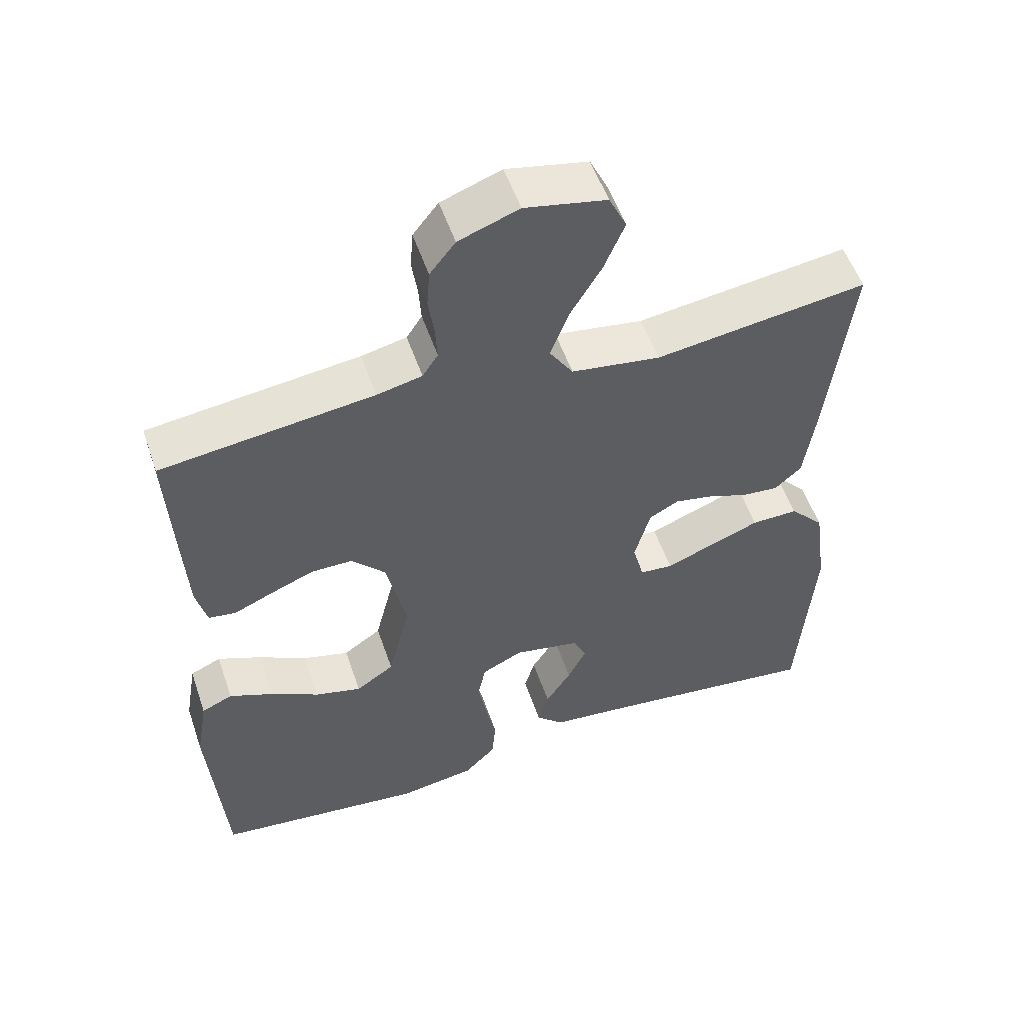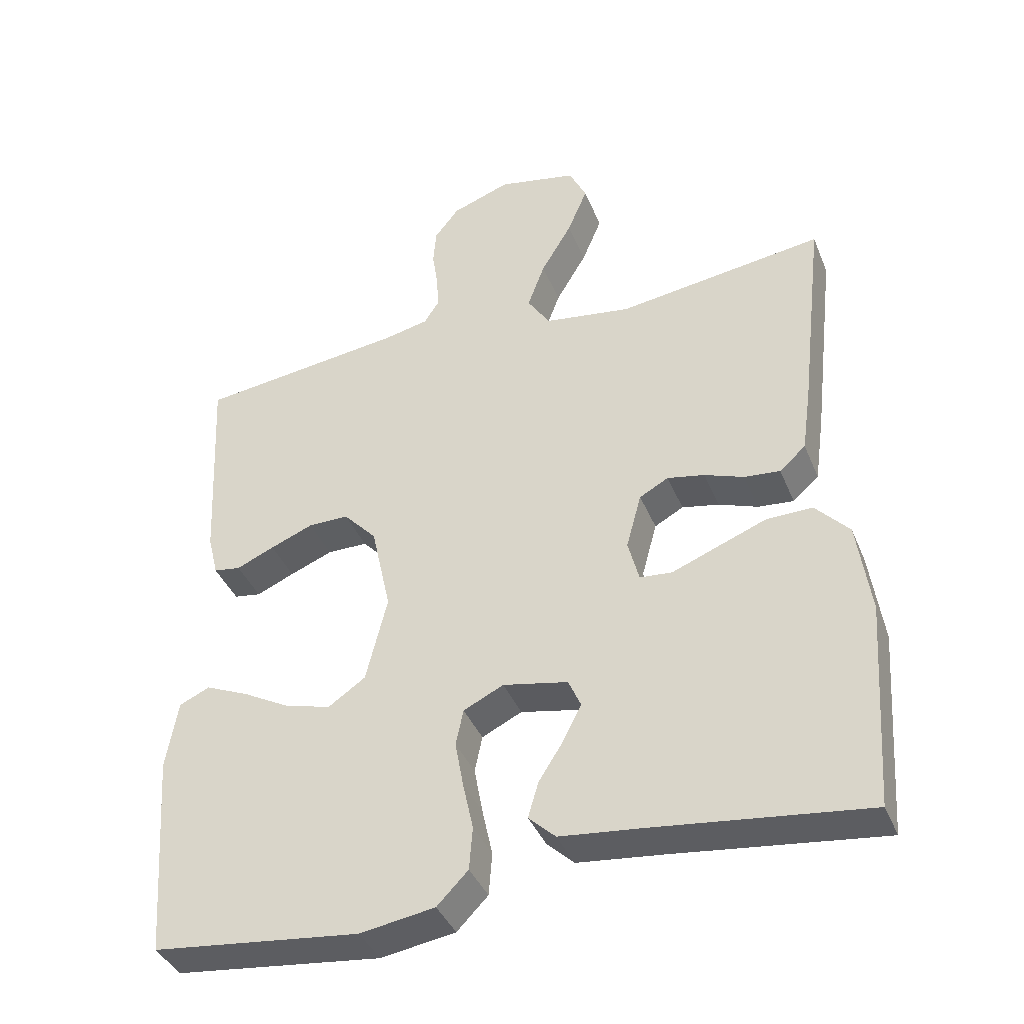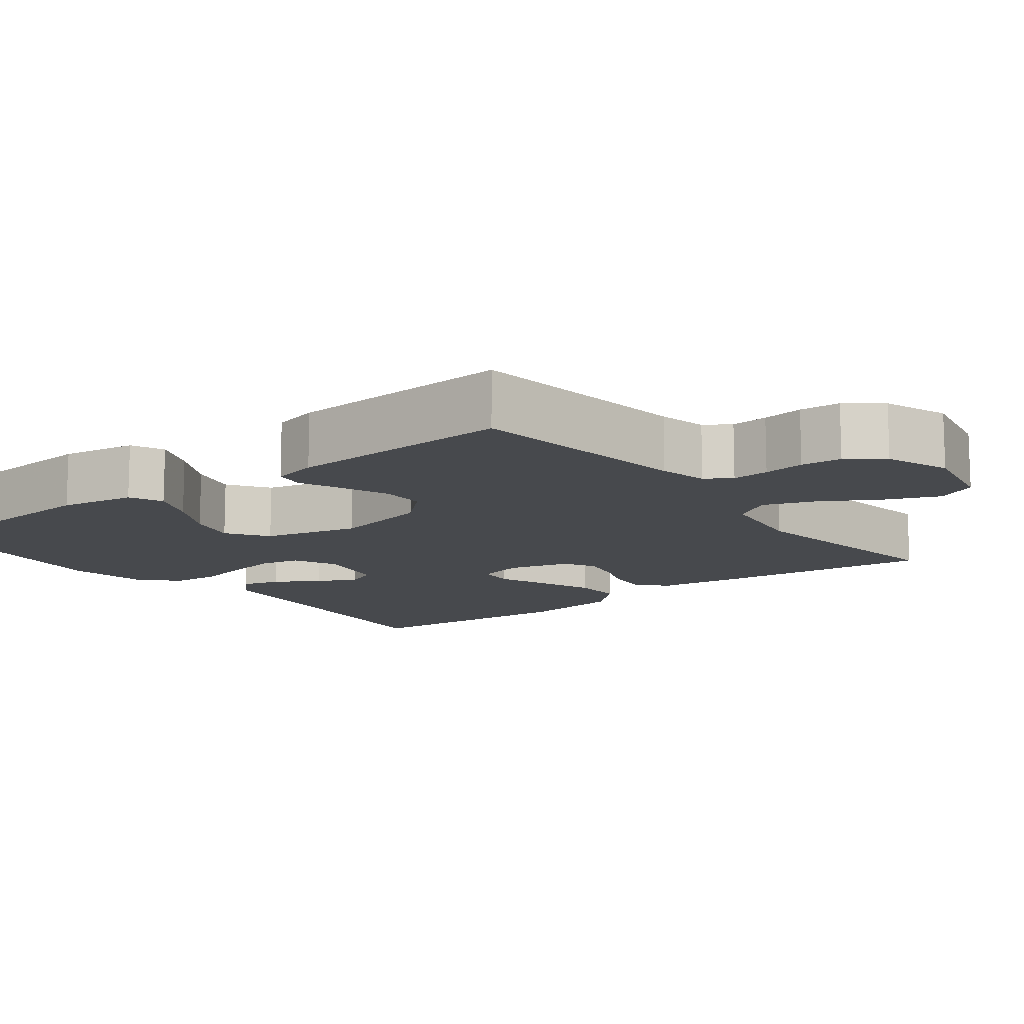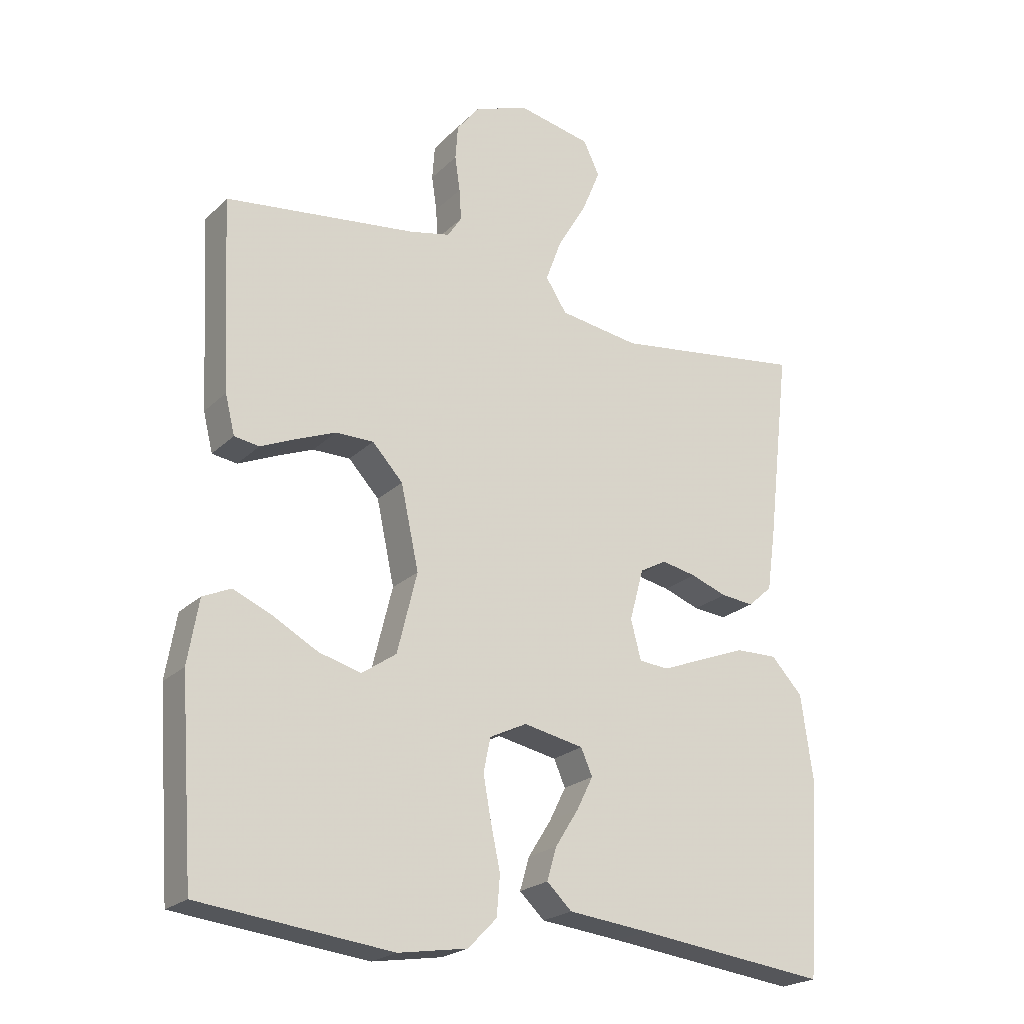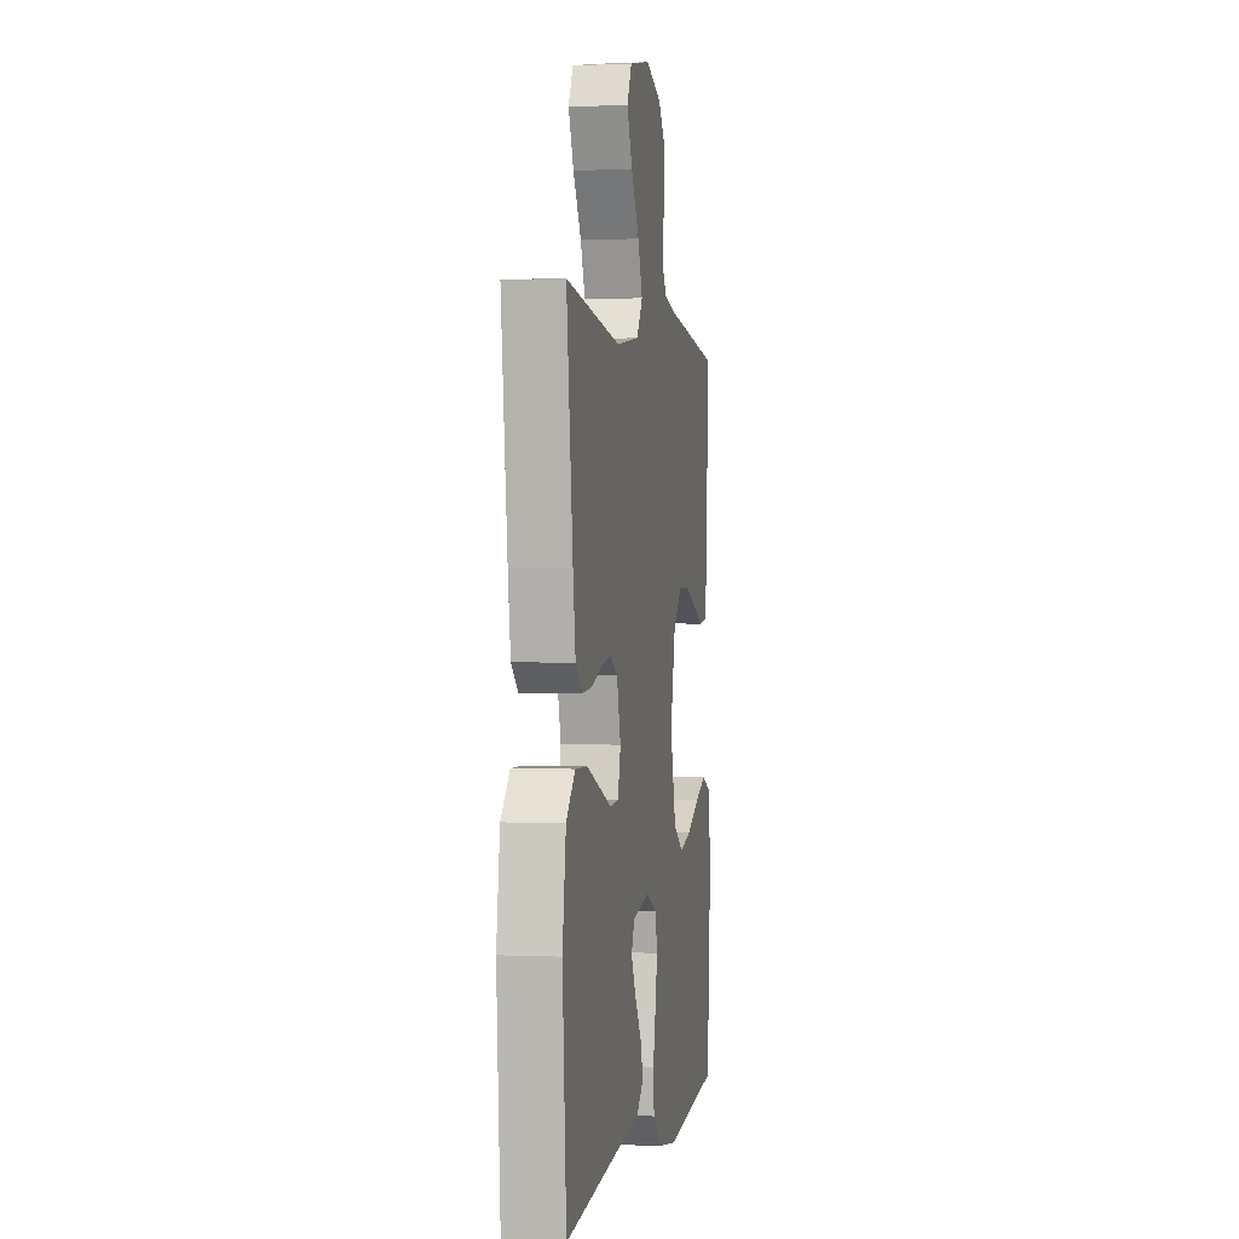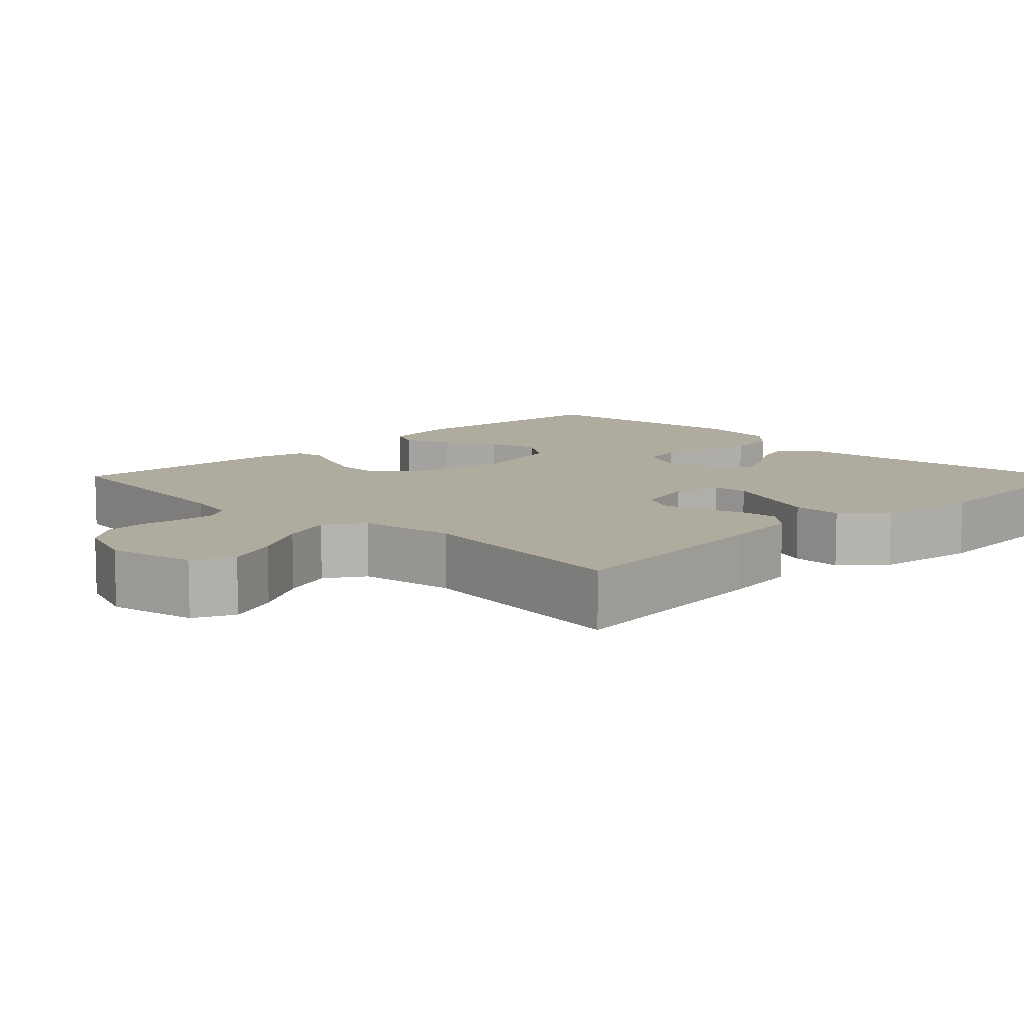
<metadata>
{"format":"obj","ext":"obj","renderer":"f3d","projection":"perspective","resolution":1024,"background":"white","views":[{"elev":54.0,"azim":-18.8,"up":"+Z"},{"elev":-39.6,"azim":21.0,"up":"+Z"},{"elev":-12.3,"azim":-52.2,"up":"+Y"},{"elev":-22.3,"azim":-32.3,"up":"+Z"},{"elev":0.5,"azim":100.3,"up":"+Z"},{"elev":9.7,"azim":45.2,"up":"+Y"}]}
</metadata>
<code>
v 0.5 0.07 0.5
v 0.465 0.07 0.2
v 0.451 0.07 0.101
v 0.413 0.07 0.067
v 0.361 0.07 0.072
v 0.304 0.07 0.093
v 0.25 0.07 0.104
v 0.208 0.07 0.081
v 0.186 0.07 0
v 0.202 0.07 -0.062
v 0.249 0.07 -0.066
v 0.315 0.07 -0.04
v 0.387 0.07 -0.012
v 0.453 0.07 -0.011
v 0.502 0.07 -0.064
v 0.521 0.07 -0.2
v 0.5 0.07 -0.5
v 0.2 0.07 -0.463
v 0.074 0.07 -0.449
v 0.035 0.07 -0.412
v 0.05 0.07 -0.361
v 0.086 0.07 -0.304
v 0.112 0.07 -0.252
v 0.094 0.07 -0.211
v 0 0.07 -0.192
v -0.058 0.07 -0.22
v -0.069 0.07 -0.273
v -0.057 0.07 -0.34
v -0.042 0.07 -0.41
v -0.047 0.07 -0.472
v -0.092 0.07 -0.518
v -0.2 0.07 -0.535
v -0.5 0.07 -0.5
v -0.522 0.07 -0.2
v -0.505 0.07 -0.1
v -0.461 0.07 -0.08
v -0.399 0.07 -0.107
v -0.33 0.07 -0.145
v -0.264 0.07 -0.163
v -0.21 0.07 -0.126
v -0.179 0.07 0
v -0.207 0.07 0.13
v -0.255 0.07 0.182
v -0.314 0.07 0.182
v -0.376 0.07 0.157
v -0.431 0.07 0.133
v -0.47 0.07 0.139
v -0.485 0.07 0.2
v -0.5 0.07 0.5
v -0.2 0.07 0.537
v -0.136 0.07 0.551
v -0.114 0.07 0.585
v -0.117 0.07 0.634
v -0.125 0.07 0.689
v -0.121 0.07 0.743
v -0.085 0.07 0.789
v 0 0.07 0.82
v 0.115 0.07 0.796
v 0.14 0.07 0.743
v 0.111 0.07 0.673
v 0.066 0.07 0.597
v 0.041 0.07 0.529
v 0.074 0.07 0.478
v 0.2 0.07 0.459
v 0.5 0 0.5
v 0.465 0 0.2
v 0.451 0 0.101
v 0.413 0 0.067
v 0.361 0 0.072
v 0.304 0 0.093
v 0.25 0 0.104
v 0.208 0 0.081
v 0.186 0 0
v 0.202 0 -0.062
v 0.249 0 -0.066
v 0.315 0 -0.04
v 0.387 0 -0.012
v 0.453 0 -0.011
v 0.502 0 -0.064
v 0.521 0 -0.2
v 0.5 0 -0.5
v 0.2 0 -0.463
v 0.074 0 -0.449
v 0.035 0 -0.412
v 0.05 0 -0.361
v 0.086 0 -0.304
v 0.112 0 -0.252
v 0.094 0 -0.211
v 0 0 -0.192
v -0.058 0 -0.22
v -0.069 0 -0.273
v -0.057 0 -0.34
v -0.042 0 -0.41
v -0.047 0 -0.472
v -0.092 0 -0.518
v -0.2 0 -0.535
v -0.5 0 -0.5
v -0.522 0 -0.2
v -0.505 0 -0.1
v -0.461 0 -0.08
v -0.399 0 -0.107
v -0.33 0 -0.145
v -0.264 0 -0.163
v -0.21 0 -0.126
v -0.179 0 0
v -0.207 0 0.13
v -0.255 0 0.182
v -0.314 0 0.182
v -0.376 0 0.157
v -0.431 0 0.133
v -0.47 0 0.139
v -0.485 0 0.2
v -0.5 0 0.5
v -0.2 0 0.537
v -0.136 0 0.551
v -0.114 0 0.585
v -0.117 0 0.634
v -0.125 0 0.689
v -0.121 0 0.743
v -0.085 0 0.789
v 0 0 0.82
v 0.115 0 0.796
v 0.14 0 0.743
v 0.111 0 0.673
v 0.066 0 0.597
v 0.041 0 0.529
v 0.074 0 0.478
v 0.2 0 0.459
f 59 60 61
f 58 59 61
f 57 58 61
f 56 57 61
f 55 56 61
f 54 55 61
f 53 54 61
f 52 53 61 62
f 51 52 62 63
f 48 49 50
f 47 48 50
f 46 47 50
f 45 46 50
f 50 51 63
f 45 50 63
f 44 45 63
f 36 37 38
f 35 36 38
f 34 35 38
f 33 34 38
f 32 33 38
f 31 32 38
f 30 31 38
f 29 30 38
f 28 29 38
f 27 28 38 39
f 26 27 39 40
f 20 21 22
f 19 20 22
f 18 19 22
f 18 22 23
f 17 18 23
f 16 17 23
f 15 16 23
f 14 15 23
f 13 14 23
f 12 13 23
f 11 12 23
f 10 11 23 24
f 4 5 6
f 3 4 6
f 2 3 6
f 1 2 6
f 64 1 6
f 64 6 7
f 43 44 63 64
f 64 7 8
f 43 64 8
f 42 43 8
f 41 42 8 9
f 41 9 10
f 40 41 10
f 26 40 10
f 25 26 10
f 10 24 25
f 125 124 123
f 125 123 122
f 125 122 121
f 125 121 120
f 125 120 119
f 125 119 118
f 125 118 117
f 126 125 117 116
f 127 126 116 115
f 114 113 112
f 114 112 111
f 114 111 110
f 114 110 109
f 127 115 114
f 127 114 109
f 127 109 108
f 102 101 100
f 102 100 99
f 102 99 98
f 102 98 97
f 102 97 96
f 102 96 95
f 102 95 94
f 102 94 93
f 102 93 92
f 103 102 92 91
f 104 103 91 90
f 86 85 84
f 86 84 83
f 86 83 82
f 87 86 82
f 87 82 81
f 87 81 80
f 87 80 79
f 87 79 78
f 87 78 77
f 87 77 76
f 87 76 75
f 88 87 75 74
f 70 69 68
f 70 68 67
f 70 67 66
f 70 66 65
f 70 65 128
f 71 70 128
f 128 127 108 107
f 72 71 128
f 72 128 107
f 72 107 106
f 73 72 106 105
f 74 73 105
f 74 105 104
f 74 104 90
f 74 90 89
f 89 88 74
f 1 65 66 2
f 2 66 67 3
f 3 67 68 4
f 4 68 69 5
f 5 69 70 6
f 6 70 71 7
f 7 71 72 8
f 8 72 73 9
f 9 73 74 10
f 10 74 75 11
f 11 75 76 12
f 12 76 77 13
f 13 77 78 14
f 14 78 79 15
f 15 79 80 16
f 16 80 81 17
f 17 81 82 18
f 18 82 83 19
f 19 83 84 20
f 20 84 85 21
f 21 85 86 22
f 22 86 87 23
f 23 87 88 24
f 24 88 89 25
f 25 89 90 26
f 26 90 91 27
f 27 91 92 28
f 28 92 93 29
f 29 93 94 30
f 30 94 95 31
f 31 95 96 32
f 32 96 97 33
f 33 97 98 34
f 34 98 99 35
f 35 99 100 36
f 36 100 101 37
f 37 101 102 38
f 38 102 103 39
f 39 103 104 40
f 40 104 105 41
f 41 105 106 42
f 42 106 107 43
f 43 107 108 44
f 44 108 109 45
f 45 109 110 46
f 46 110 111 47
f 47 111 112 48
f 48 112 113 49
f 49 113 114 50
f 50 114 115 51
f 51 115 116 52
f 52 116 117 53
f 53 117 118 54
f 54 118 119 55
f 55 119 120 56
f 56 120 121 57
f 57 121 122 58
f 58 122 123 59
f 59 123 124 60
f 60 124 125 61
f 61 125 126 62
f 62 126 127 63
f 63 127 128 64
f 64 128 65 1

</code>
